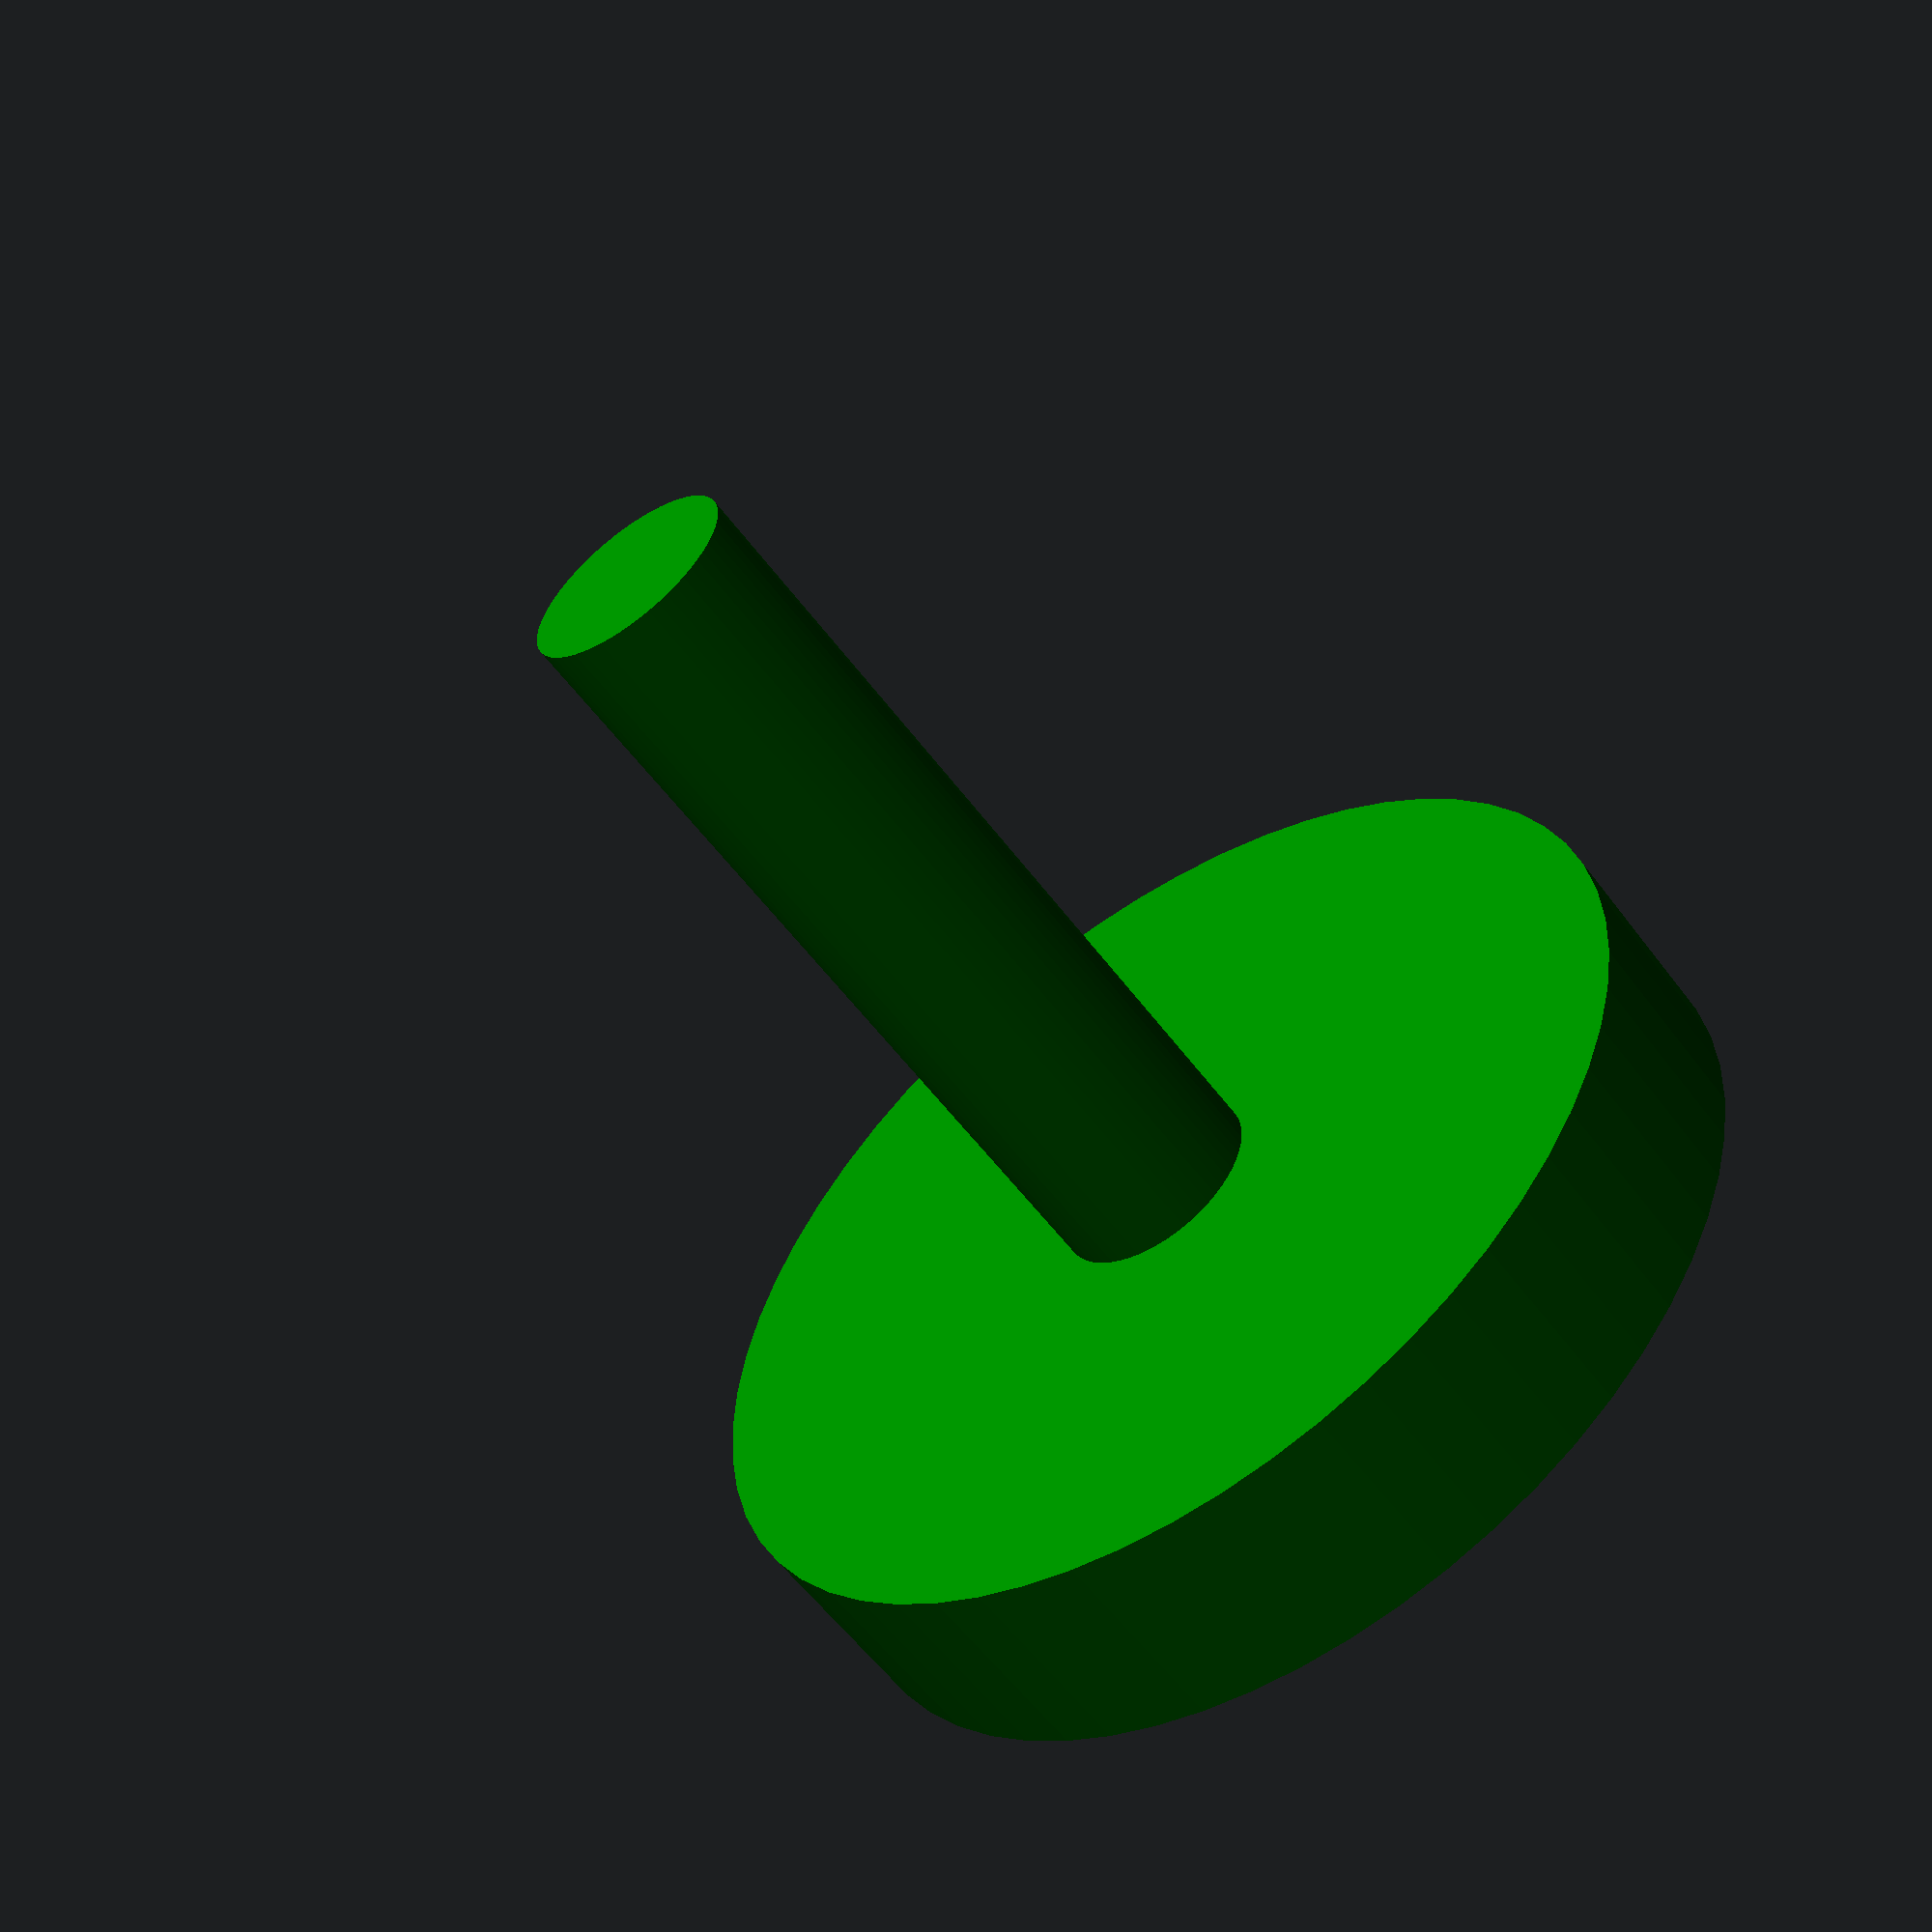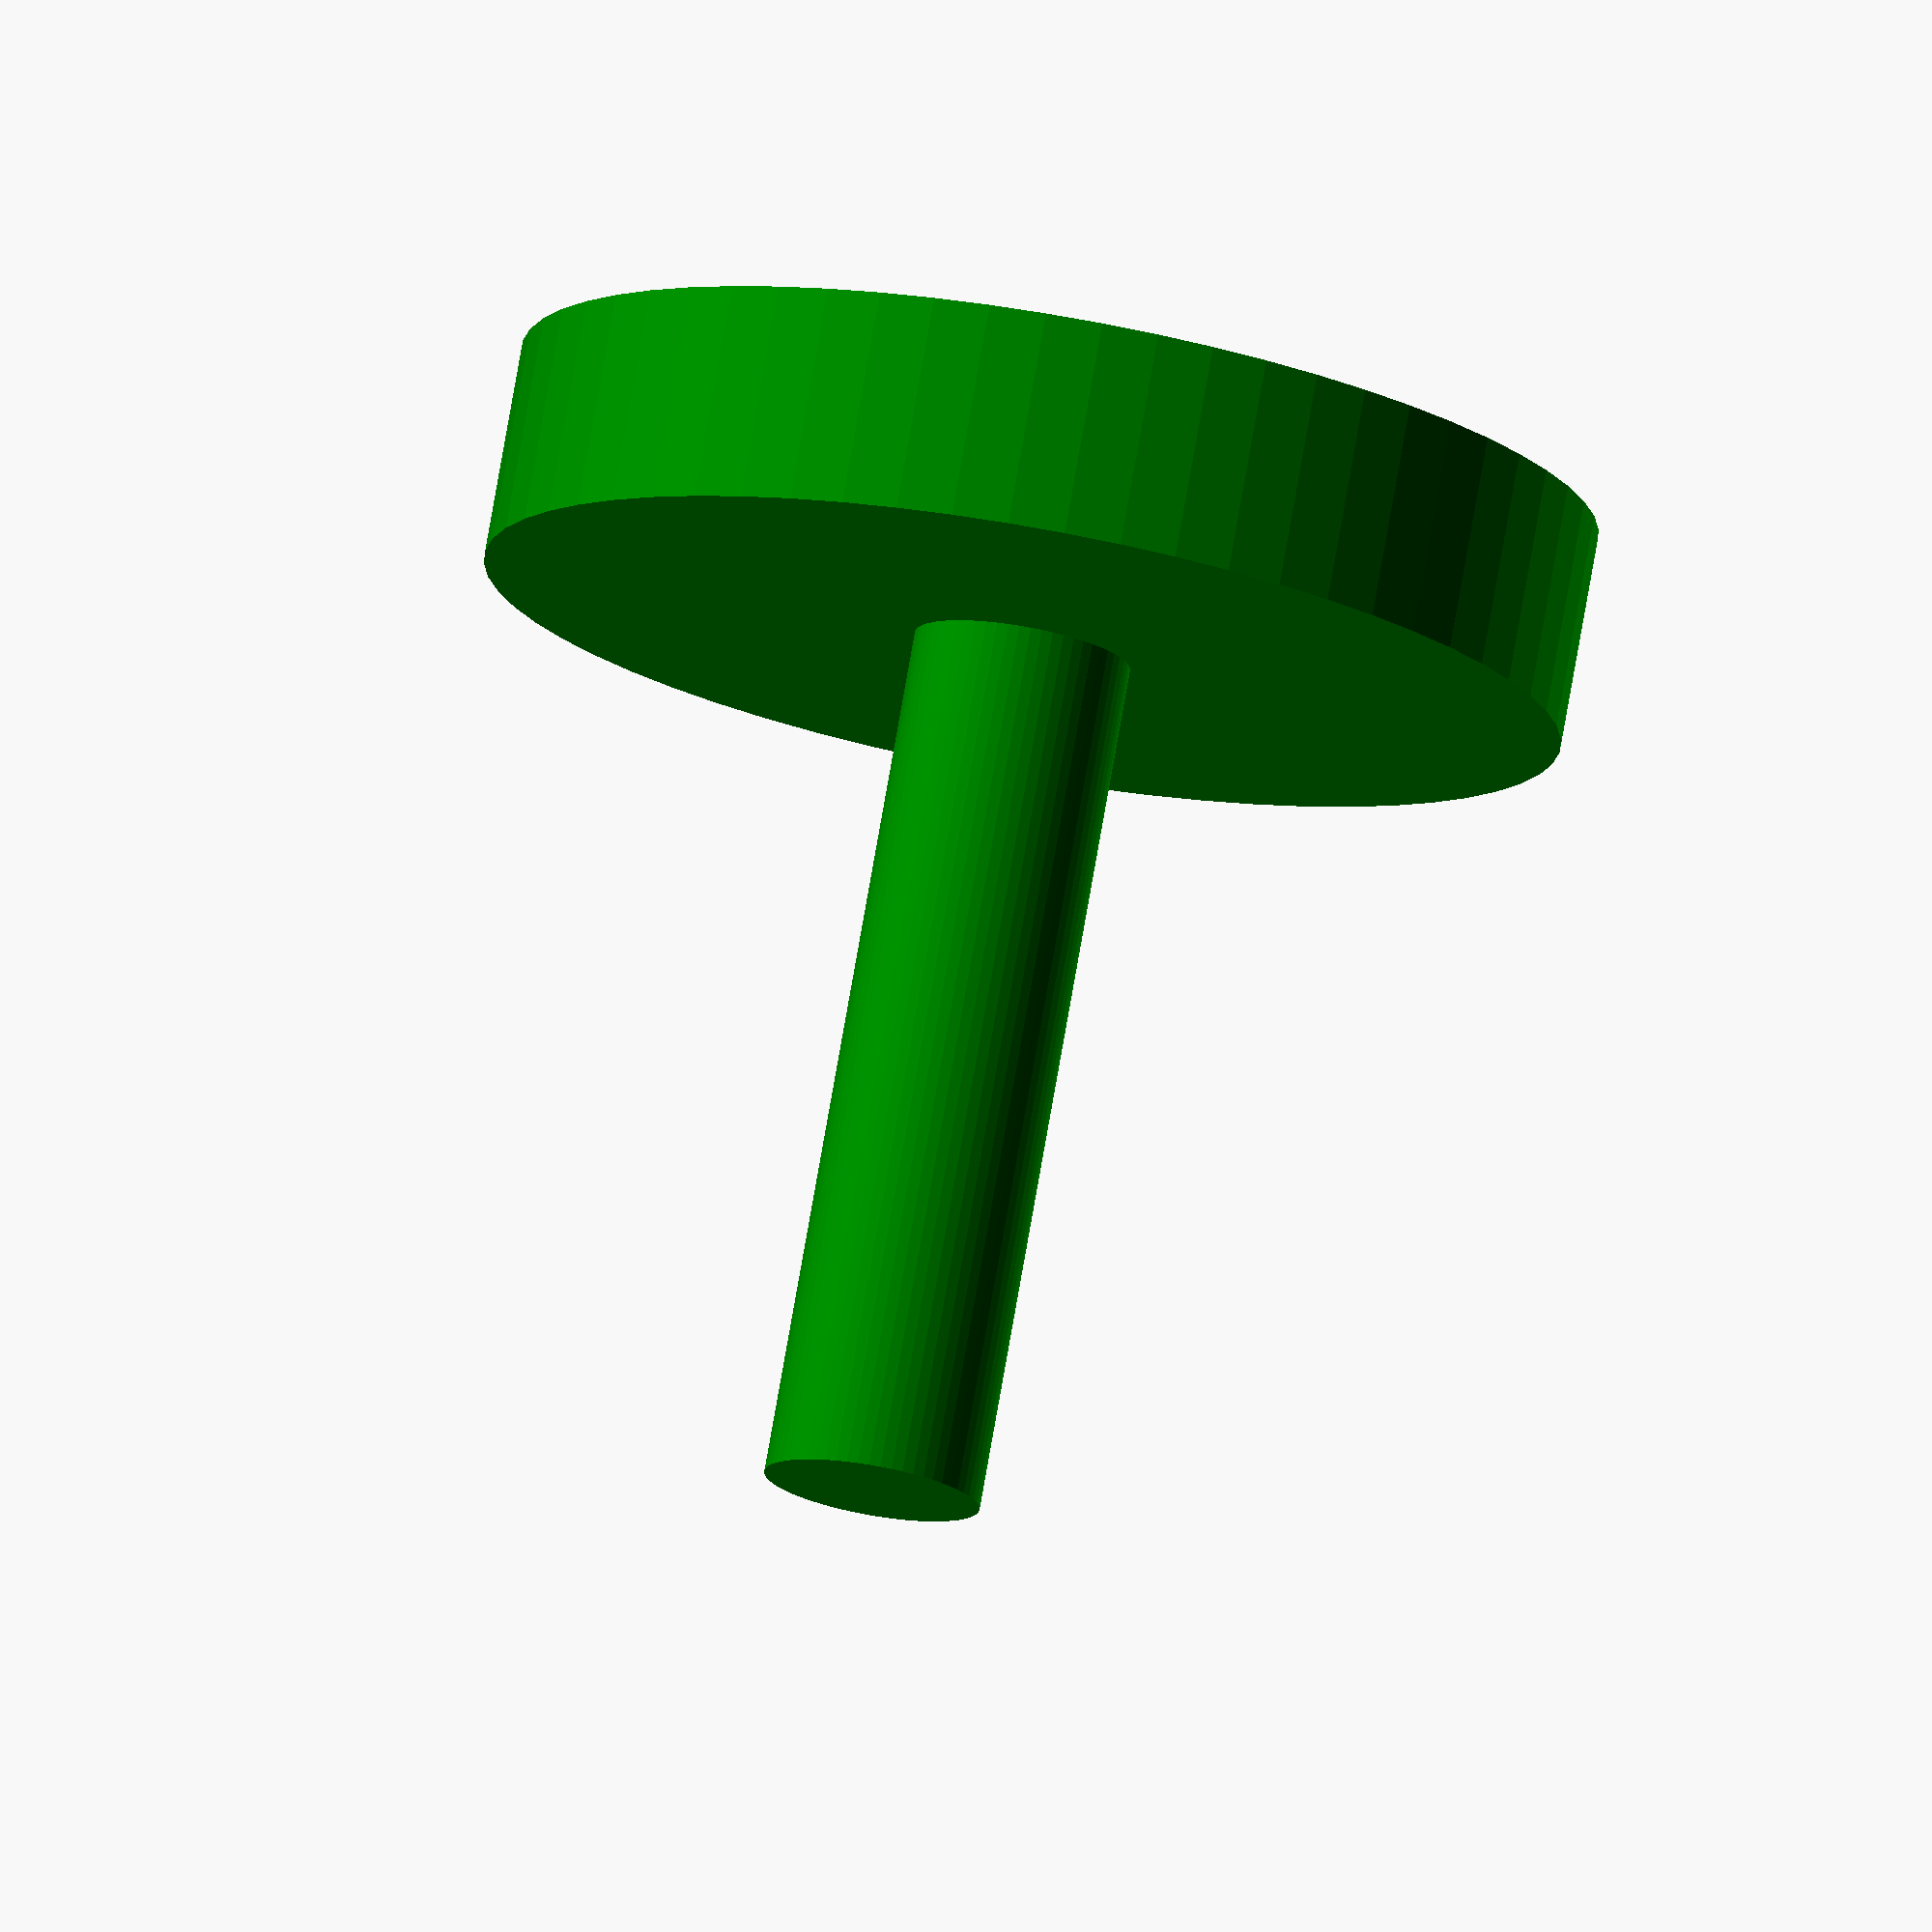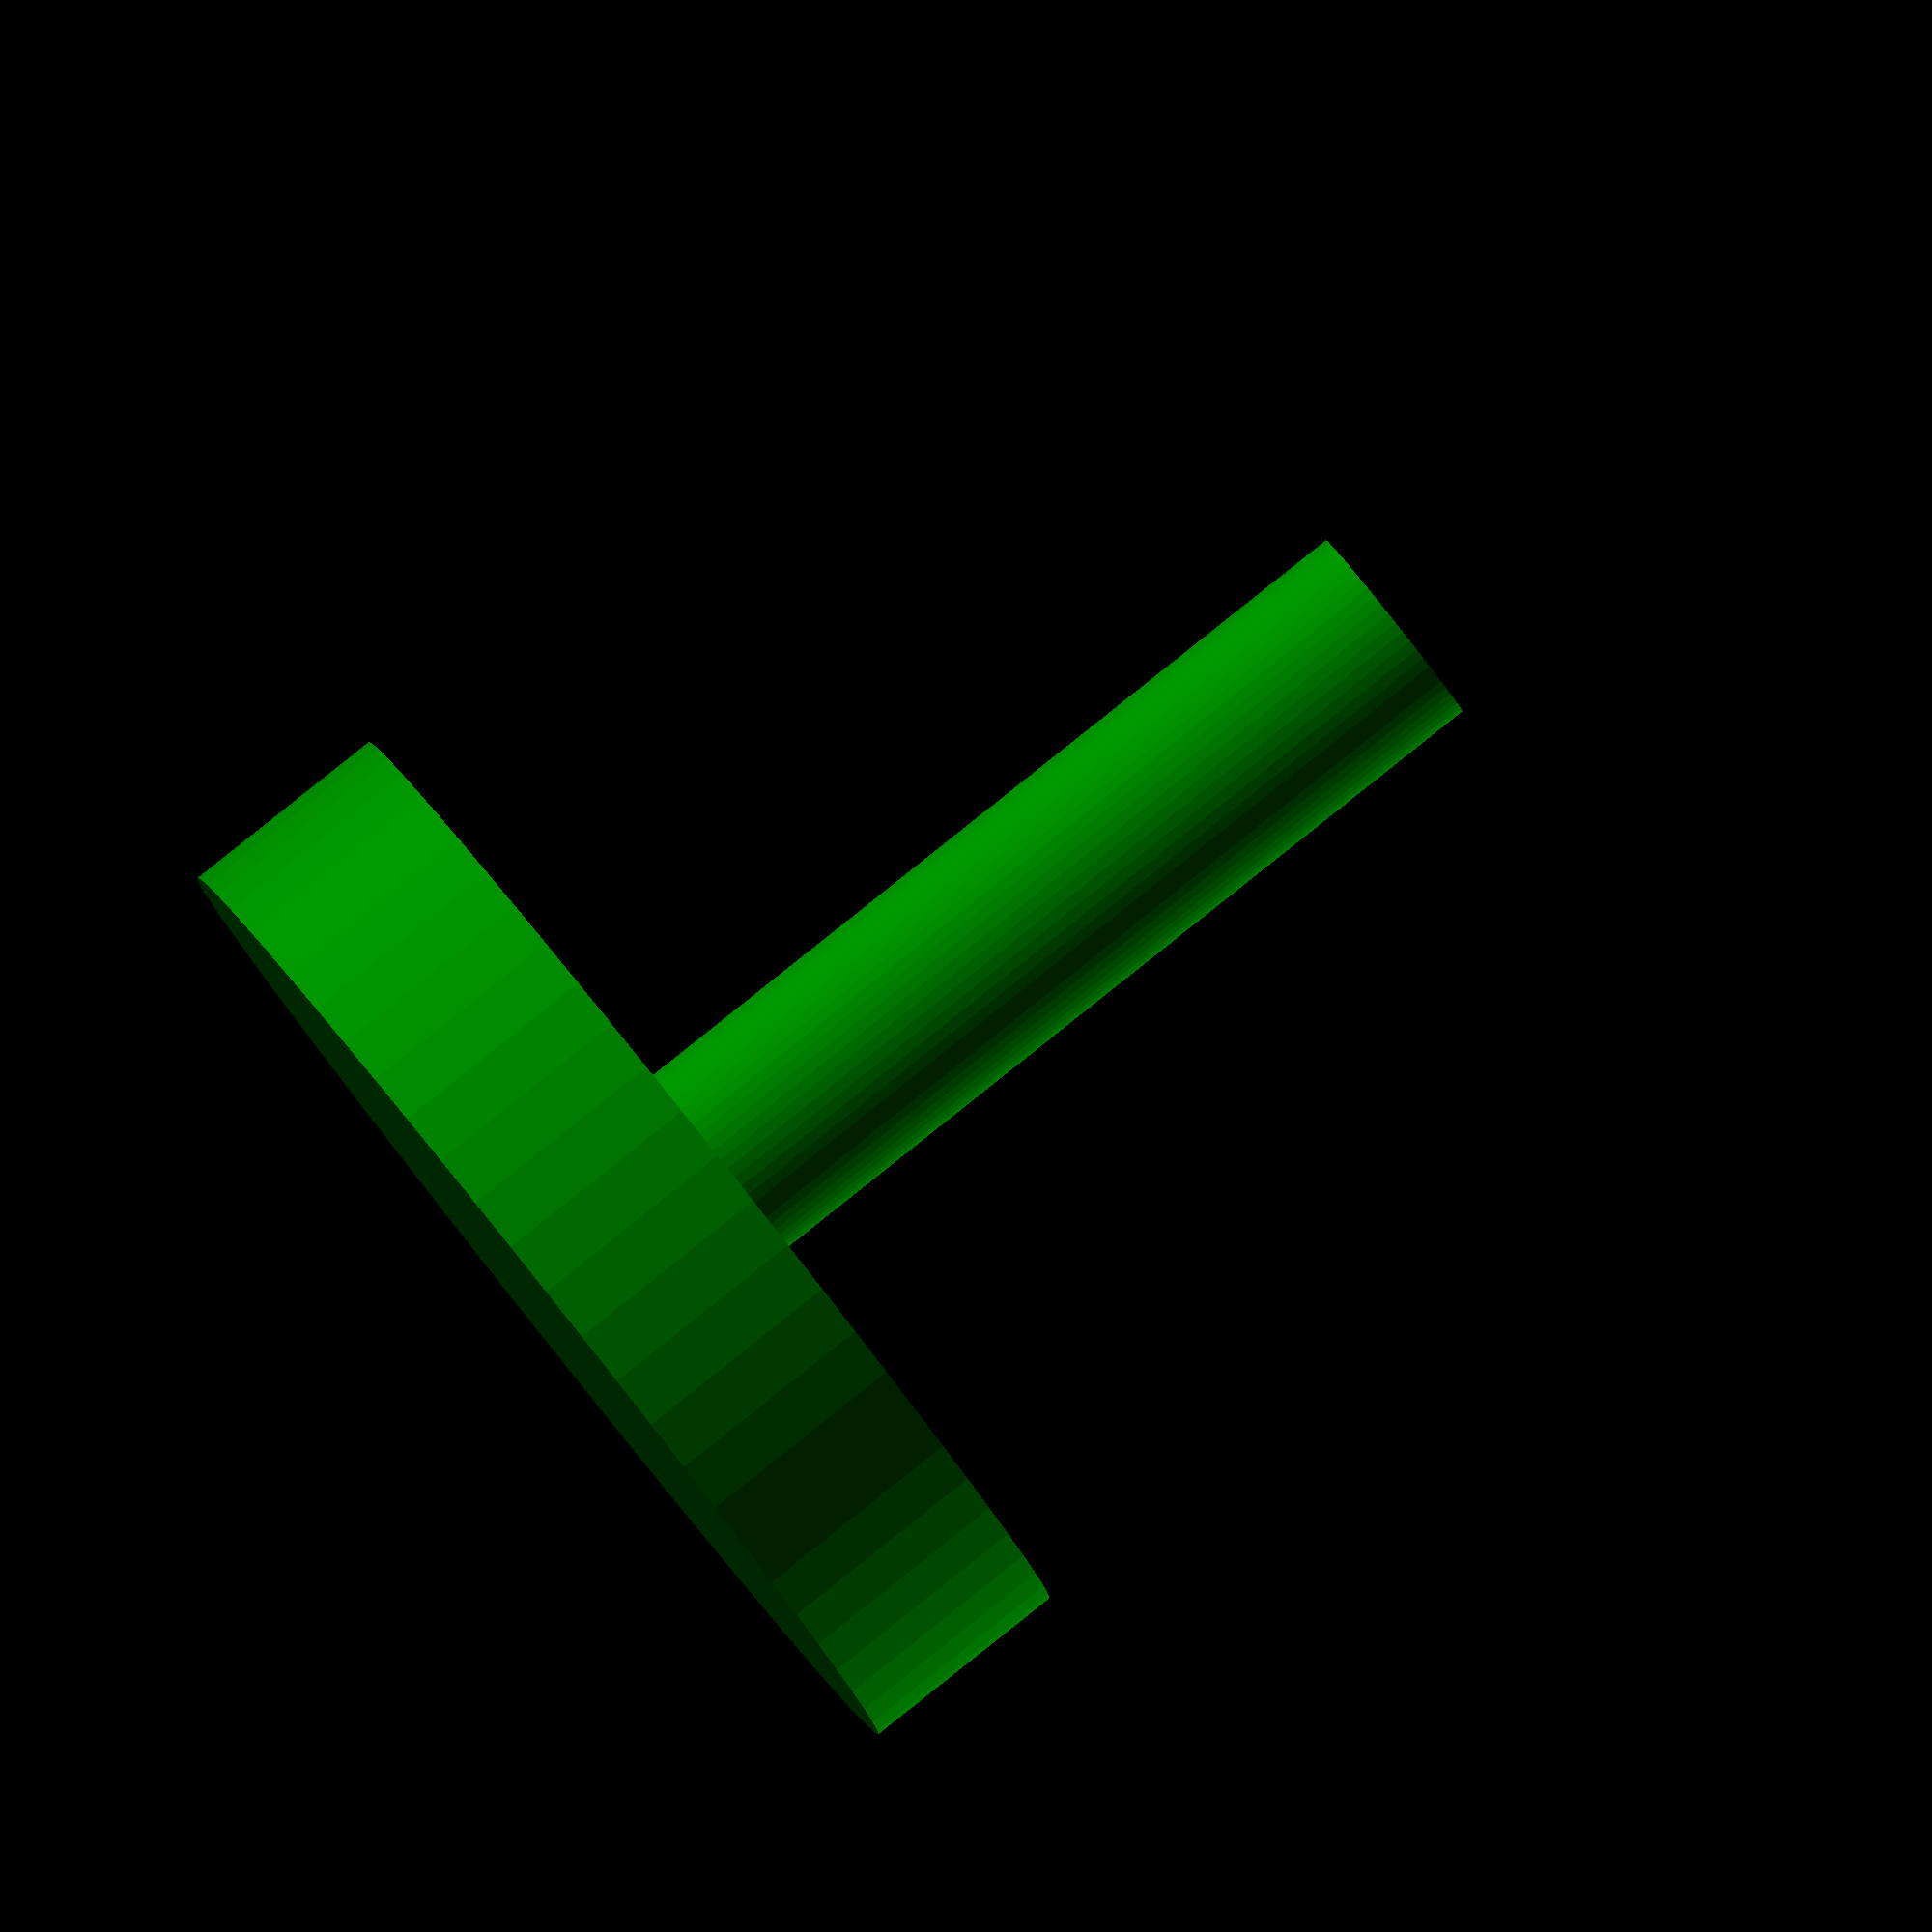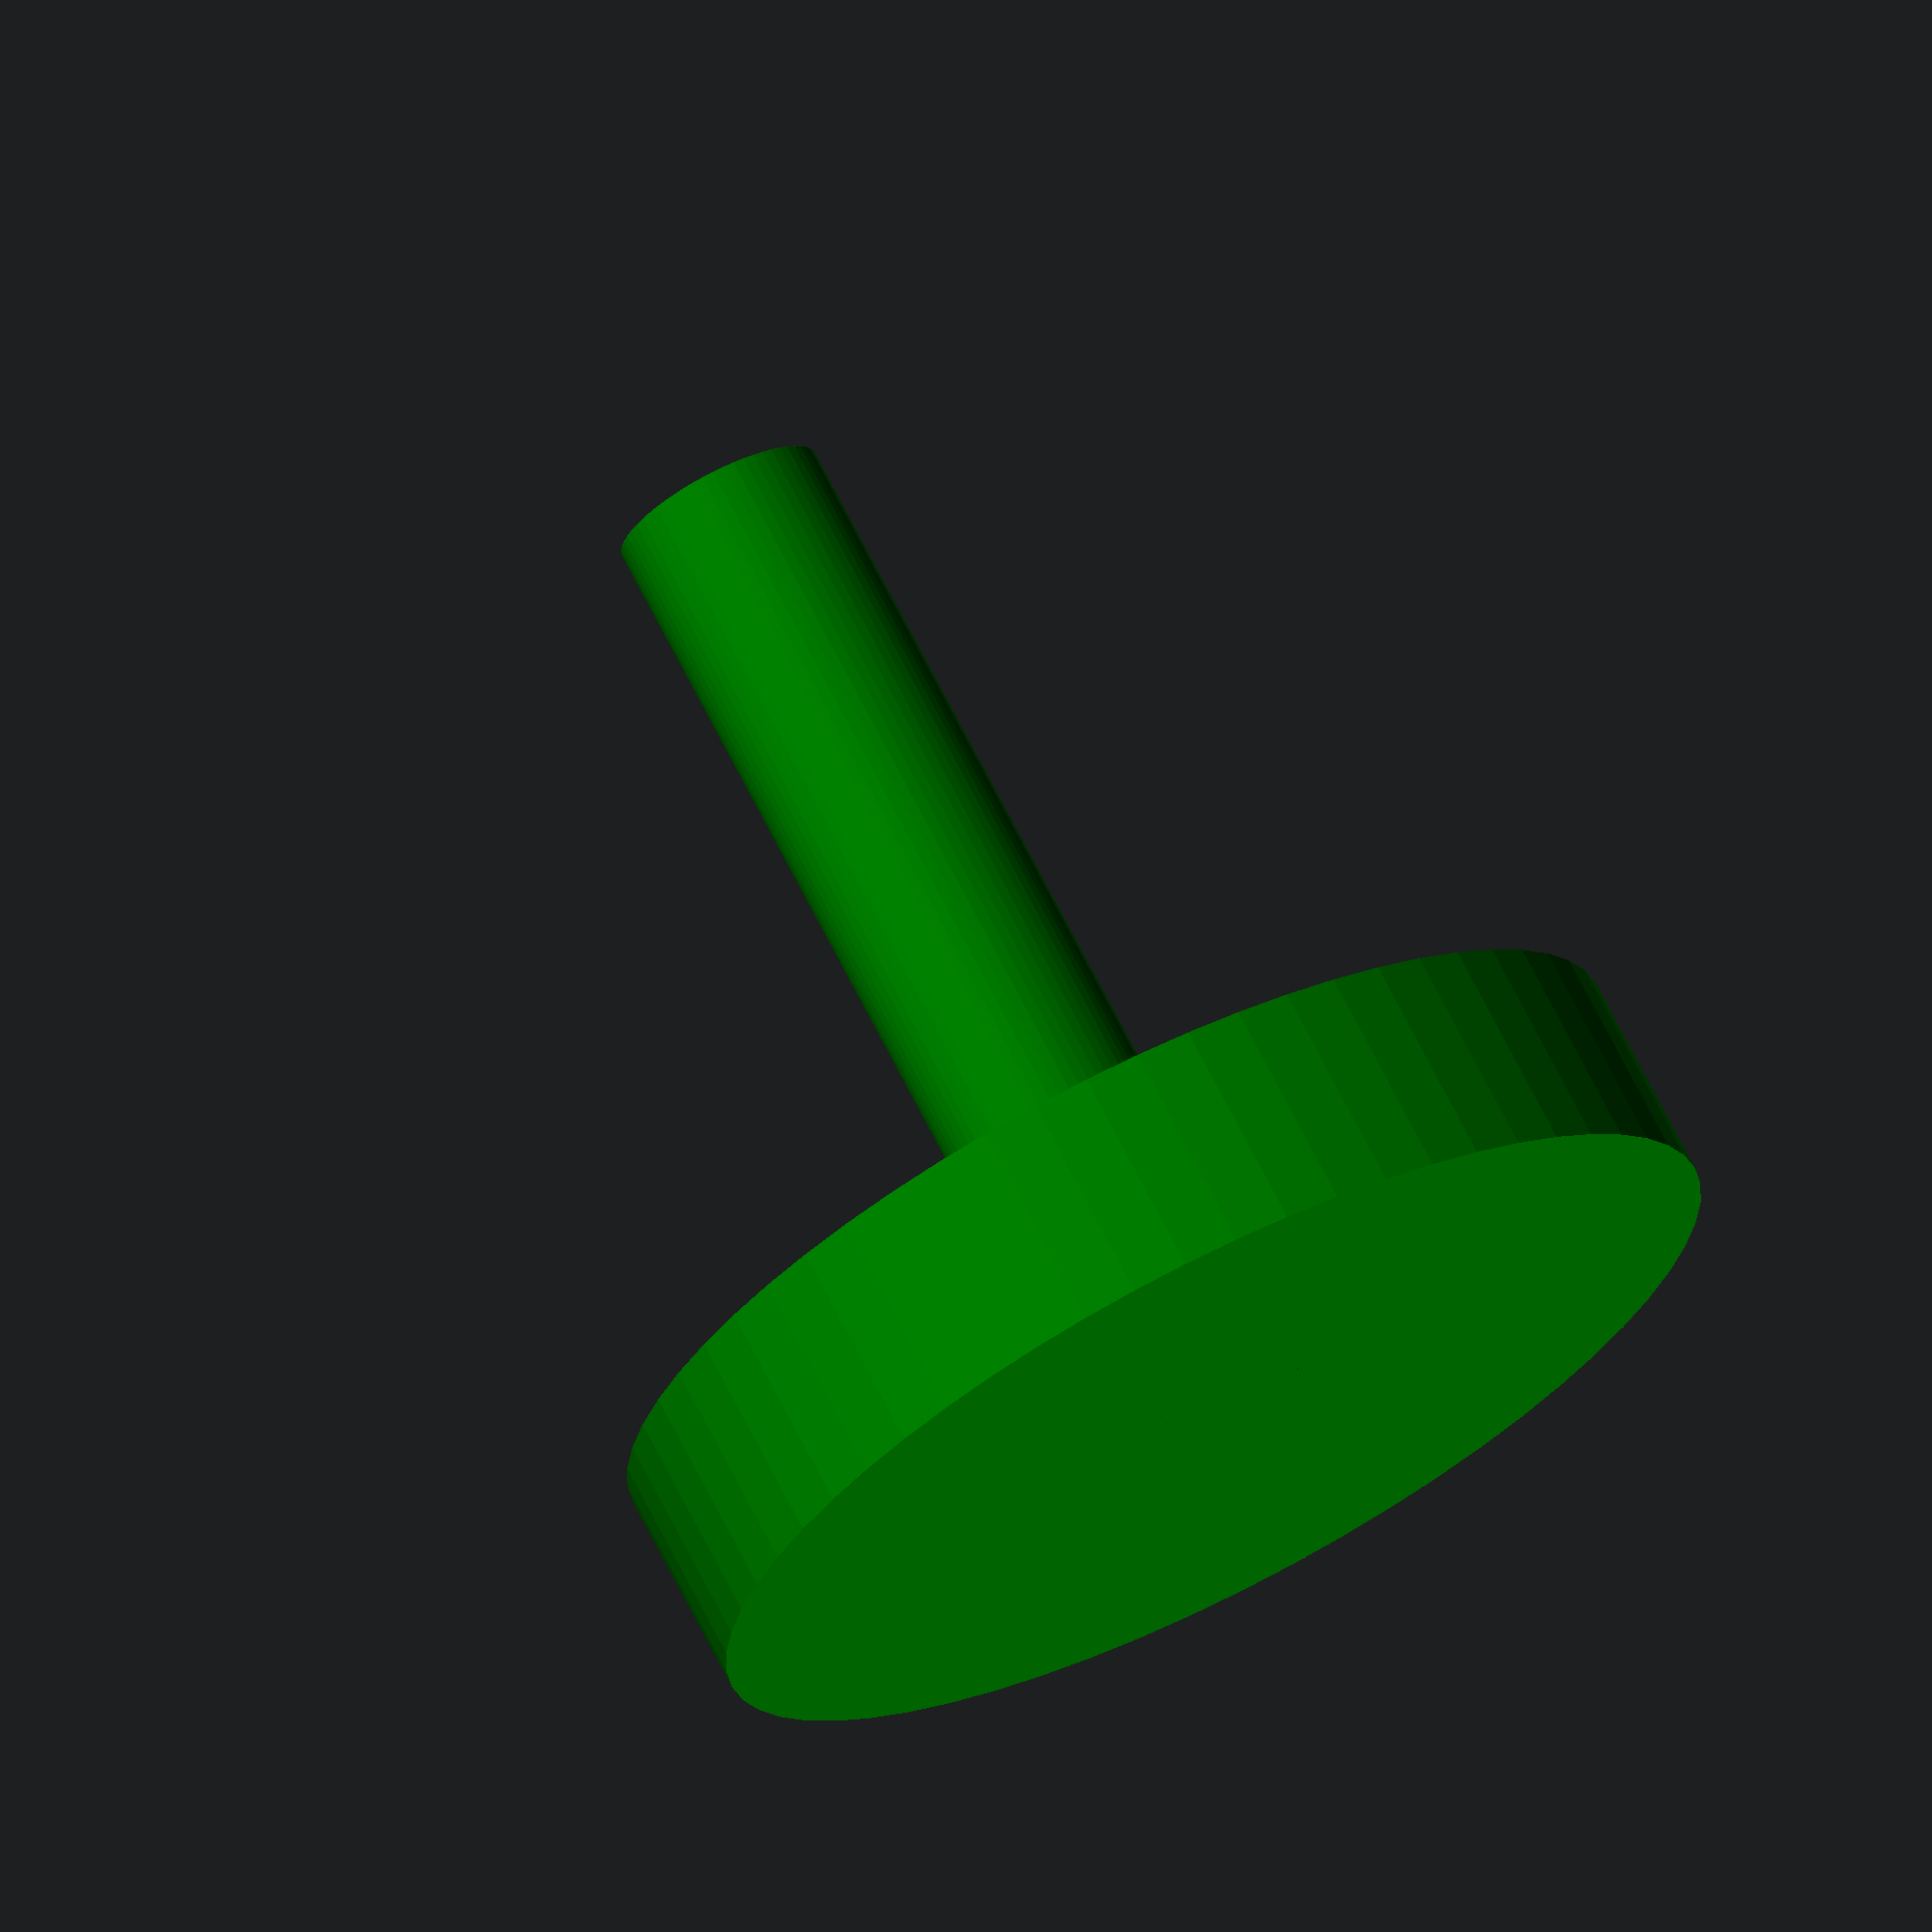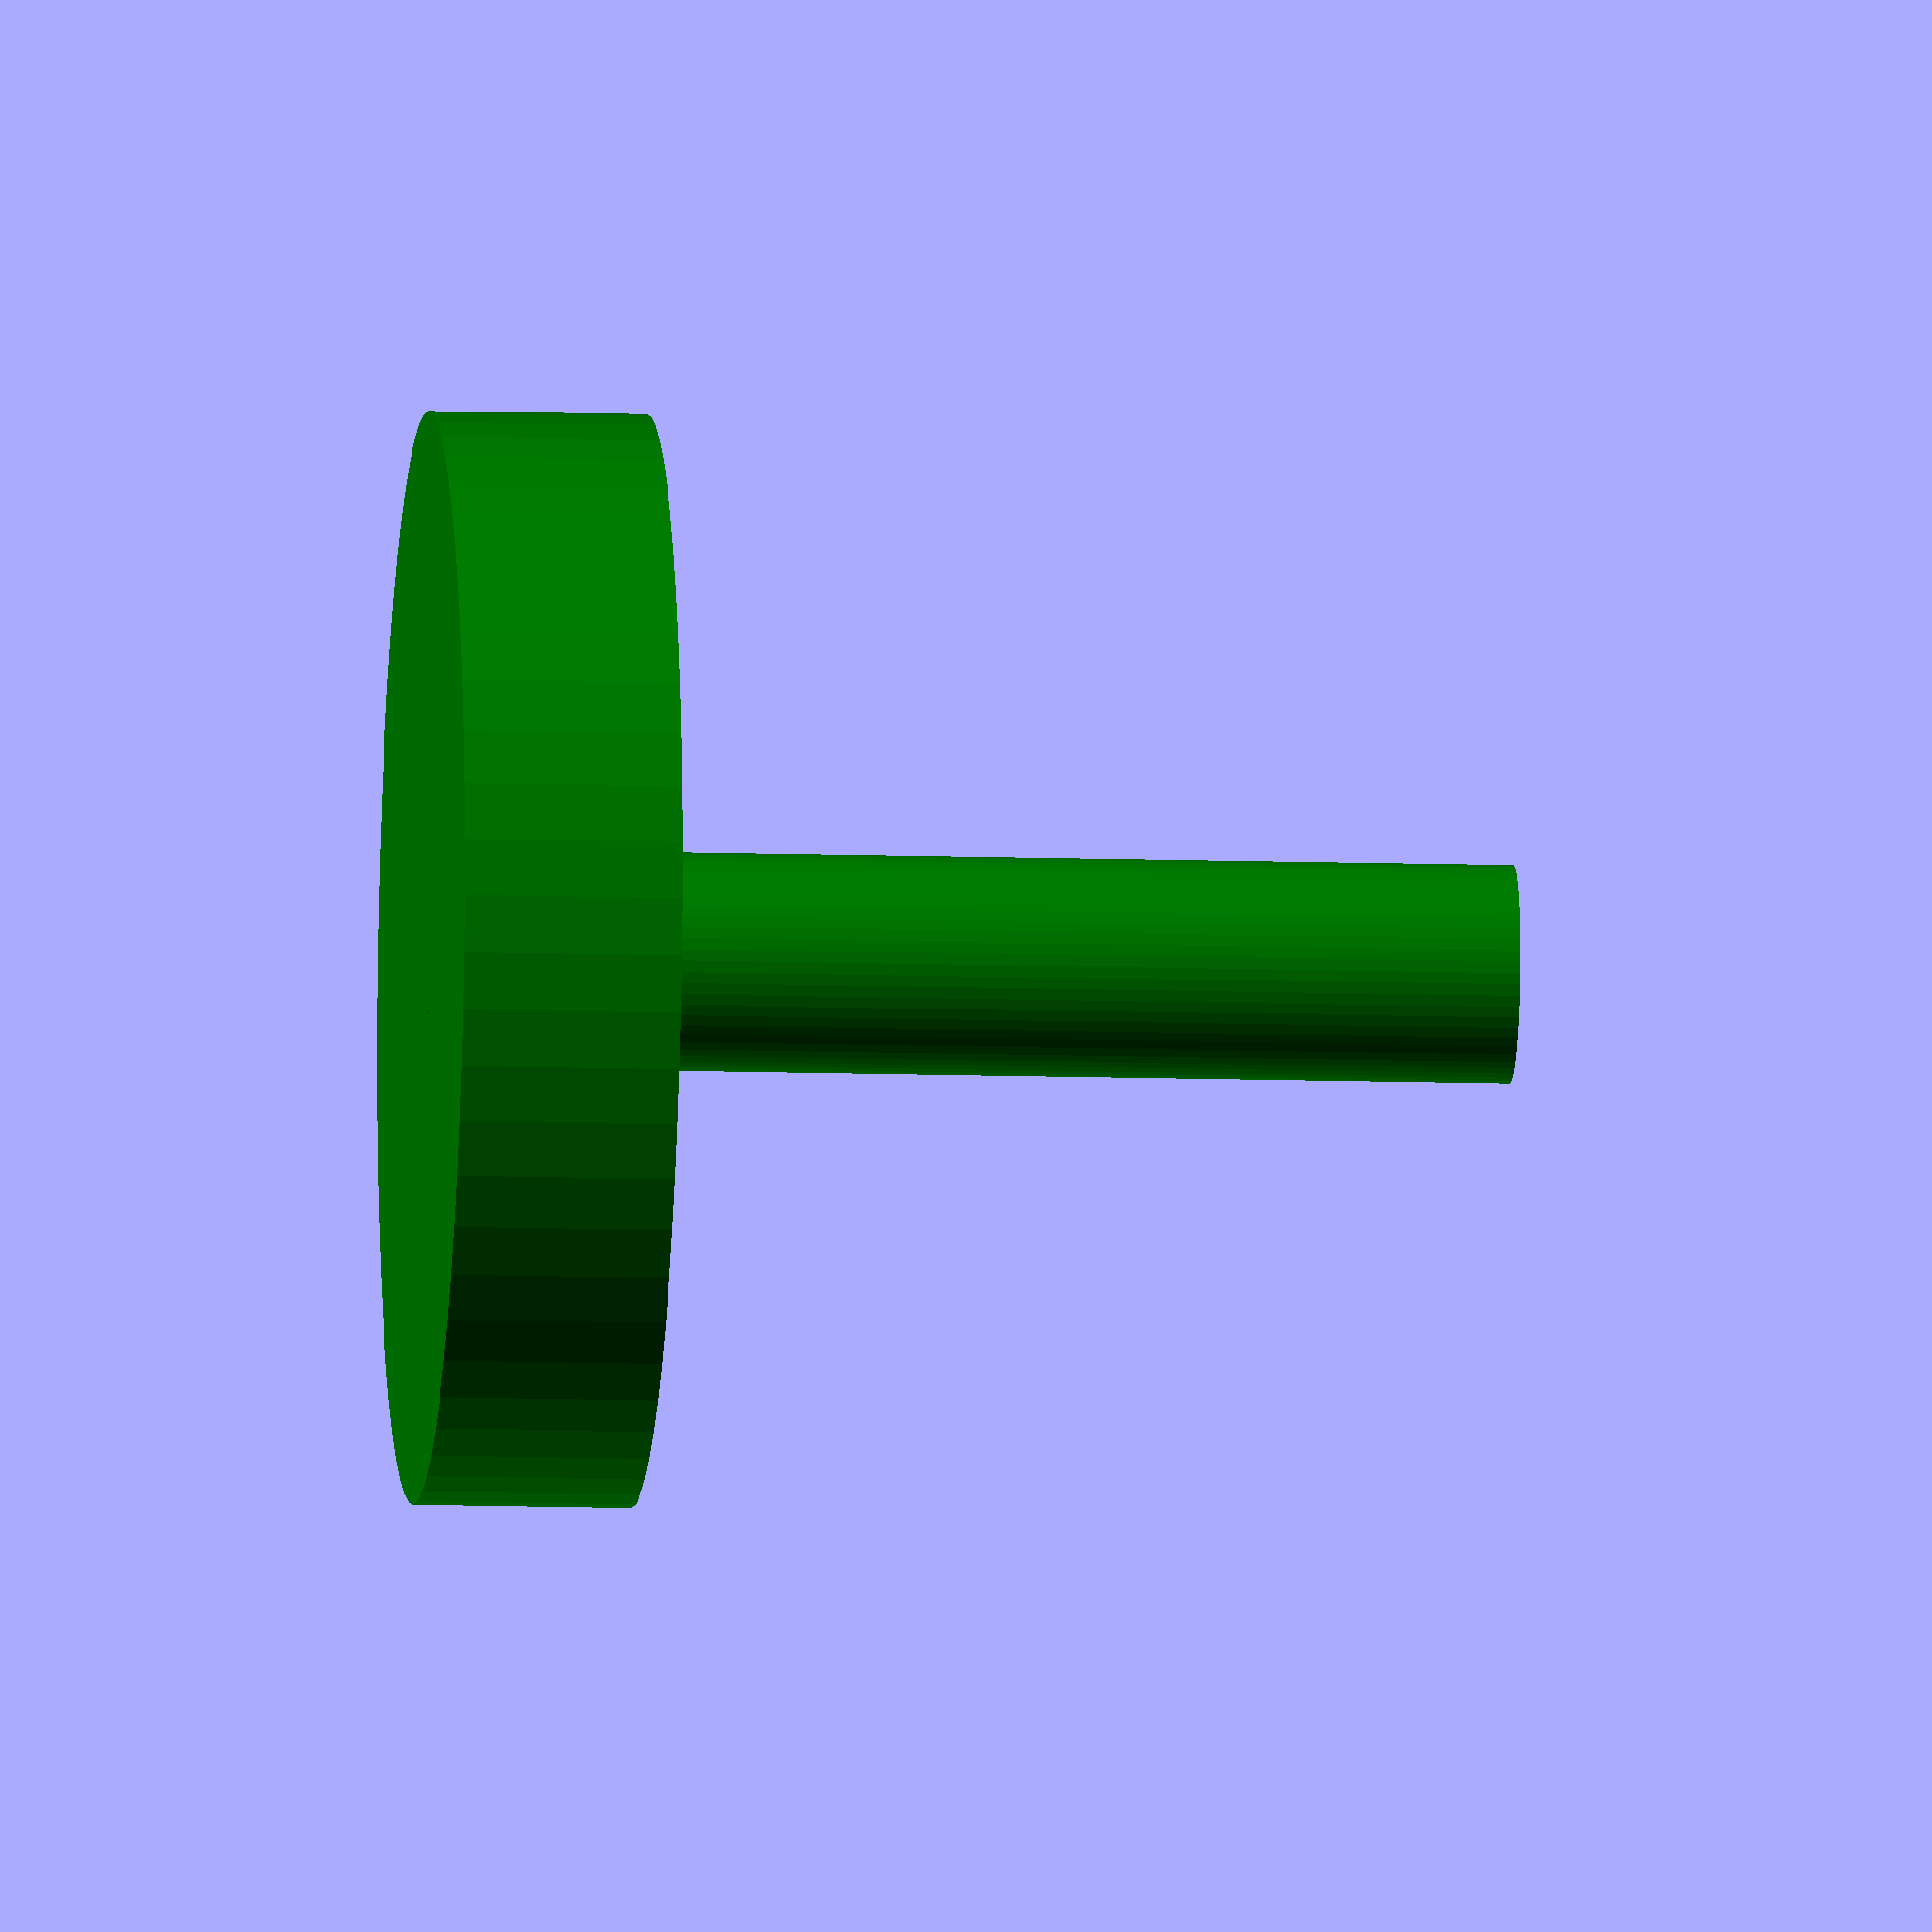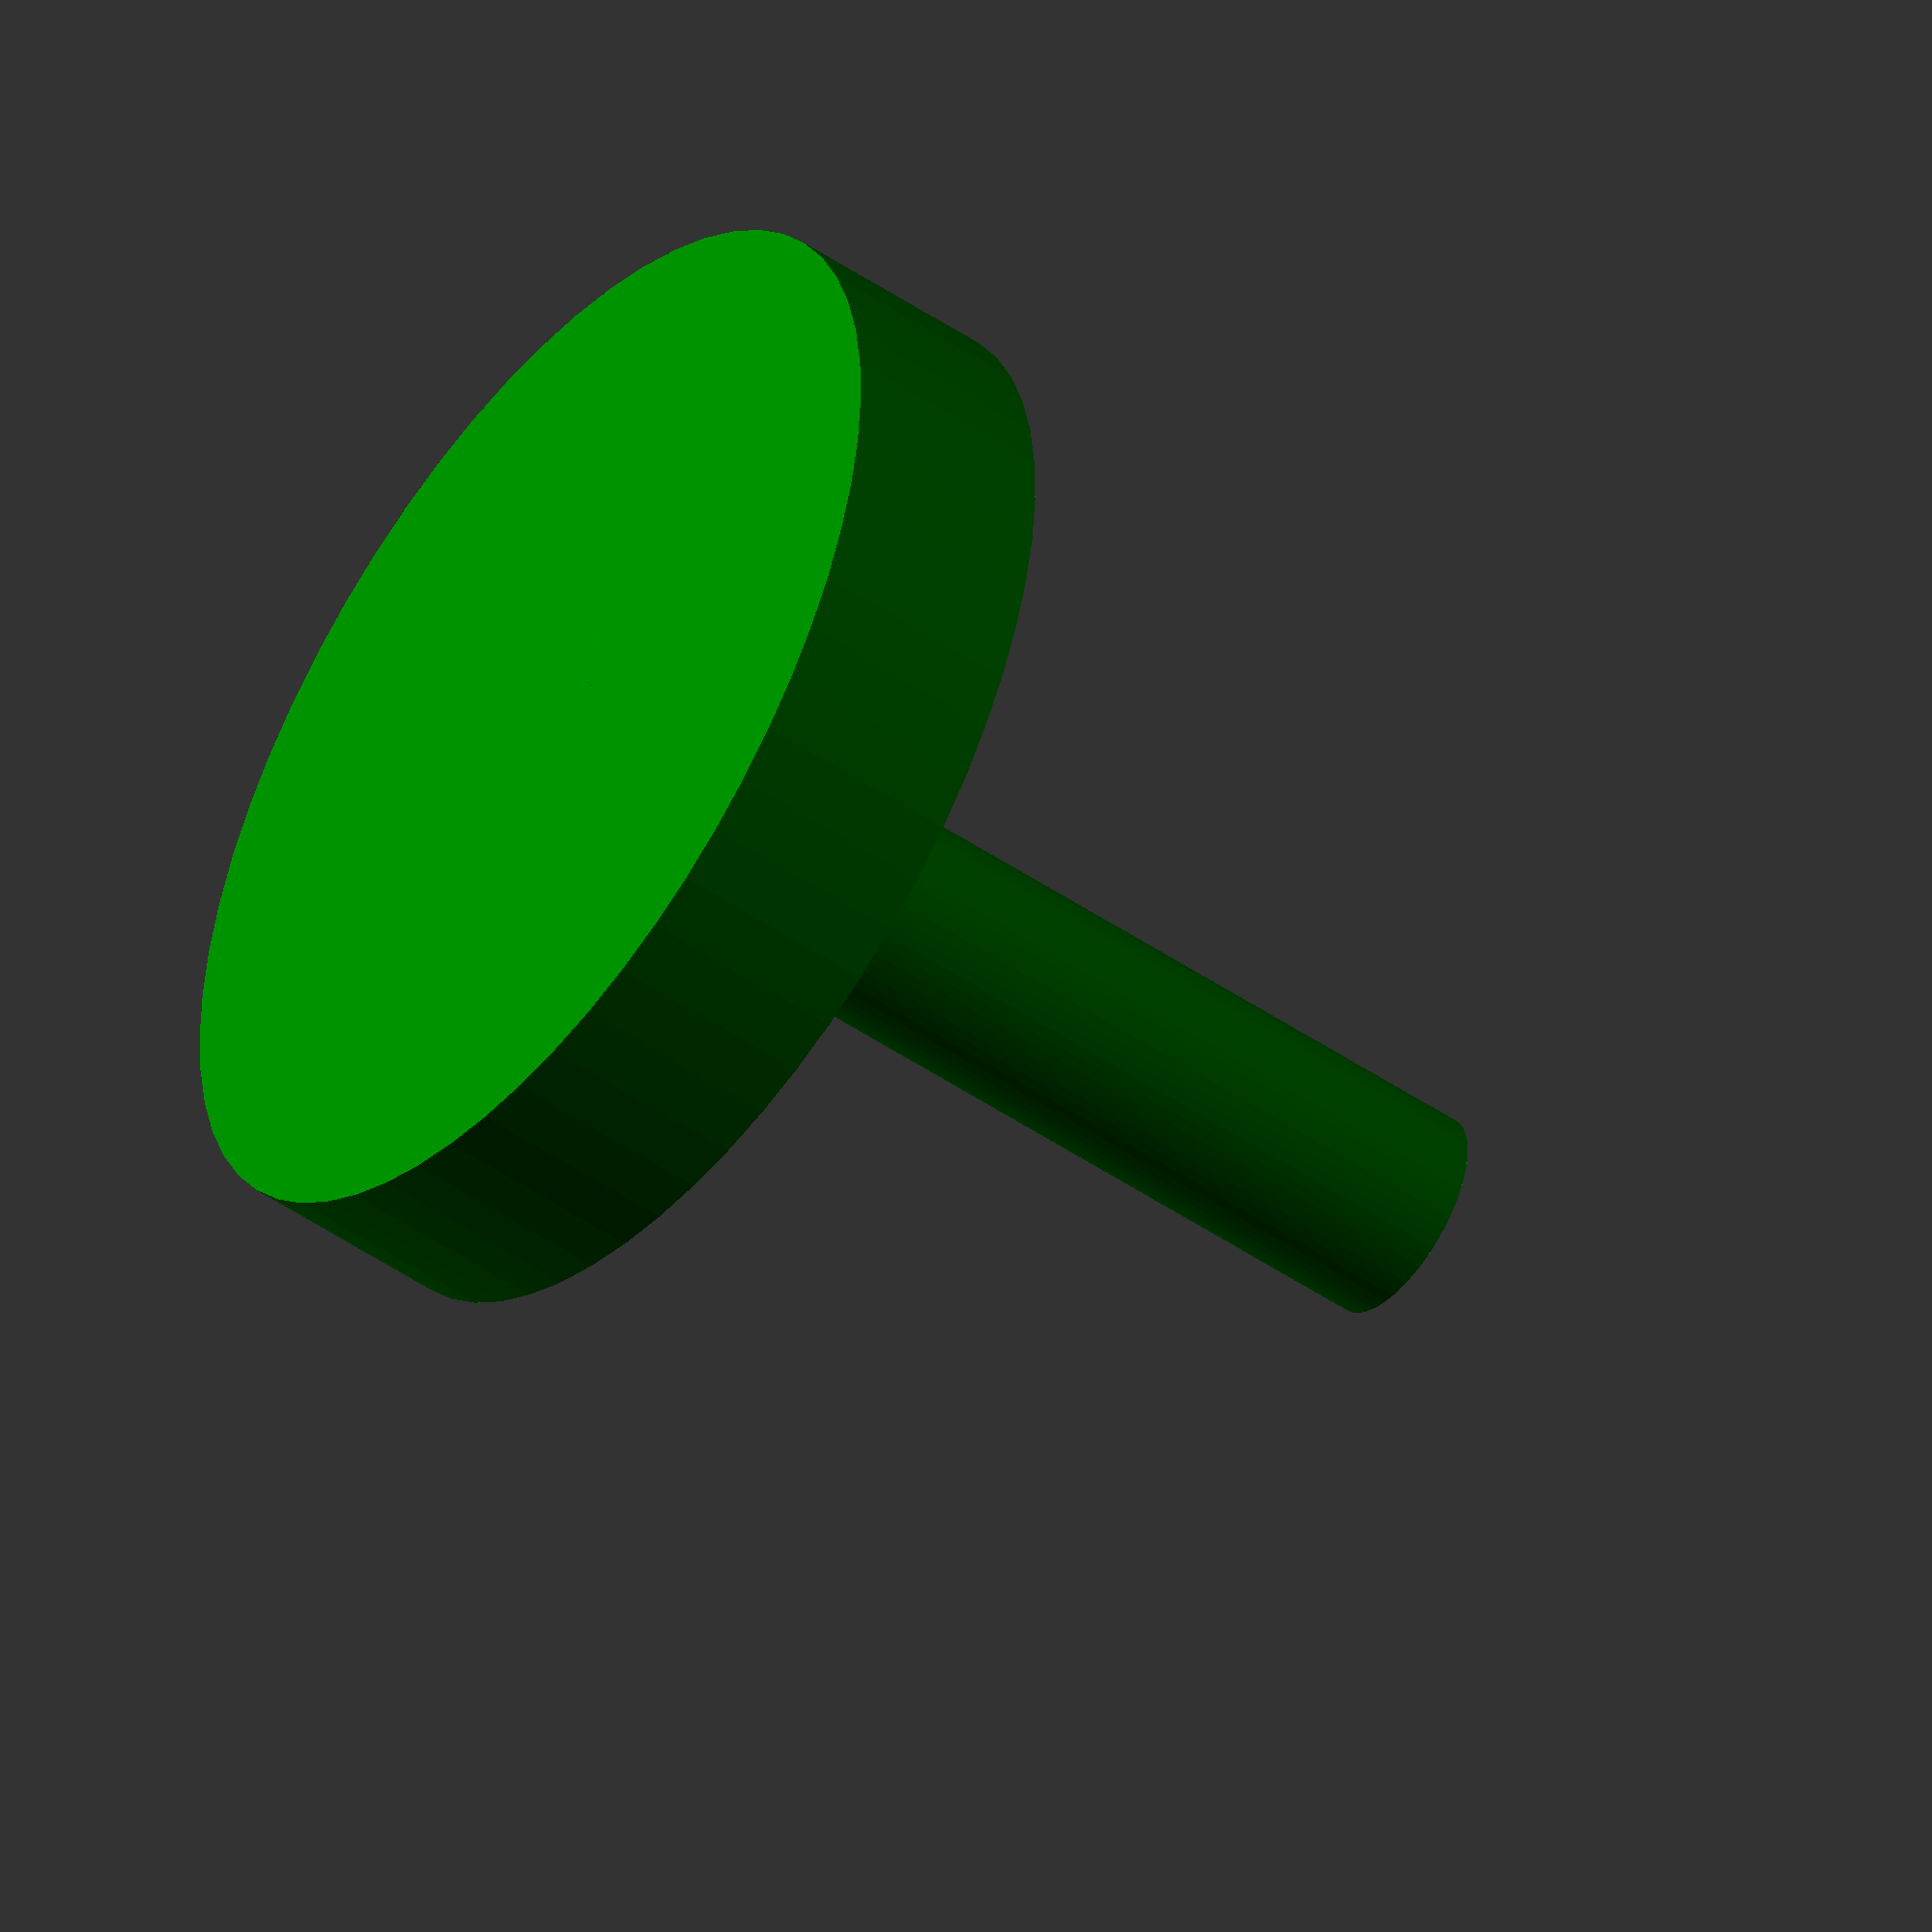
<openscad>
$fn=60;

RodRadius = 2.5;
RodHoleRadius = 2.5;
SwingWidth = 12.5;
SwingMountWidth = 12.5;

//translate([0, 0, 5]) 
//color("red") rotor();

//translate([0, 30, 0])
//color("blue") base();    

//translate([0, -30, 0]) 
//color("yellow") swing();

//translate([-30, 0, 0]) 
color("green") plug();

module rotor()
{            
    difference()
    {         
        union()
        {
            difference() 
            {
                translate([0, 0, 12.5])
                    sphere(r = 25);
                    
                translate([-25, -25, -50])
                    cube([50, 50, 50]);
            };
            
            translate([0, 0, 6.25])
                cylinder (h = 12.5, r = 25, center = true);
        }
            
        translate([0, 0, 0])
            cylinder (h = 5, r=9.5, center = true);                           
        
        translate([0, 0, 37.5])
            rotate([0,90,0])                            
                cylinder (h = SwingMountWidth, r=25, center = true);      
  
        translate([-SwingMountWidth/2, -25, 20])
            cube([SwingMountWidth, 50, 50]);
          
        translate([0, 0, 27.5])
            rotate([0,90,0])
                cylinder (h = 75, r=RodHoleRadius, center = true);
    };     
}
    
module base()
{      
    difference()
    {  
        translate([-50, -50, 0])   
            cube([100, 100, 12.5]);            
        
        translate([0, 0, 10])   
            cylinder (h = 25, r = RodHoleRadius, center = true);
                  
        translate([0, 0, 0]) 
            cylinder (h = 7.5, r = 12.5, center = true);
    }
}    
    
module swing()
{       
    difference()
    {          
        translate([-SwingWidth / 2, 0, 0])  
            cube([SwingWidth, 35, 12.5]);            
        
        rotate([90, 0, 0]) 
            translate([0, 6.25, -12.5])   
                cylinder(h=15, r=RodHoleRadius);
        
        translate([0, 27.5, 6.25])
            rotate([0, 90, 0])                   
                cylinder (h = 25, r=RodHoleRadius, center = true);  
    } 
}

module plug()
{       
    union()
    {
        translate([0, 0, 2.5]) 
            cylinder (h = 5, r = 12.5, center = true);  
     
        translate([0, 0, 12.5])
                rotate([0,0,0])
                    cylinder (h = 25, r=RodRadius, center = true);
   }       
}


          
        


        
        



</openscad>
<views>
elev=237.0 azim=36.2 roll=143.9 proj=p view=solid
elev=283.3 azim=94.5 roll=9.9 proj=o view=solid
elev=272.6 azim=76.6 roll=231.5 proj=o view=wireframe
elev=108.9 azim=51.3 roll=26.9 proj=o view=solid
elev=190.7 azim=169.9 roll=274.6 proj=o view=wireframe
elev=229.0 azim=304.1 roll=307.2 proj=o view=wireframe
</views>
